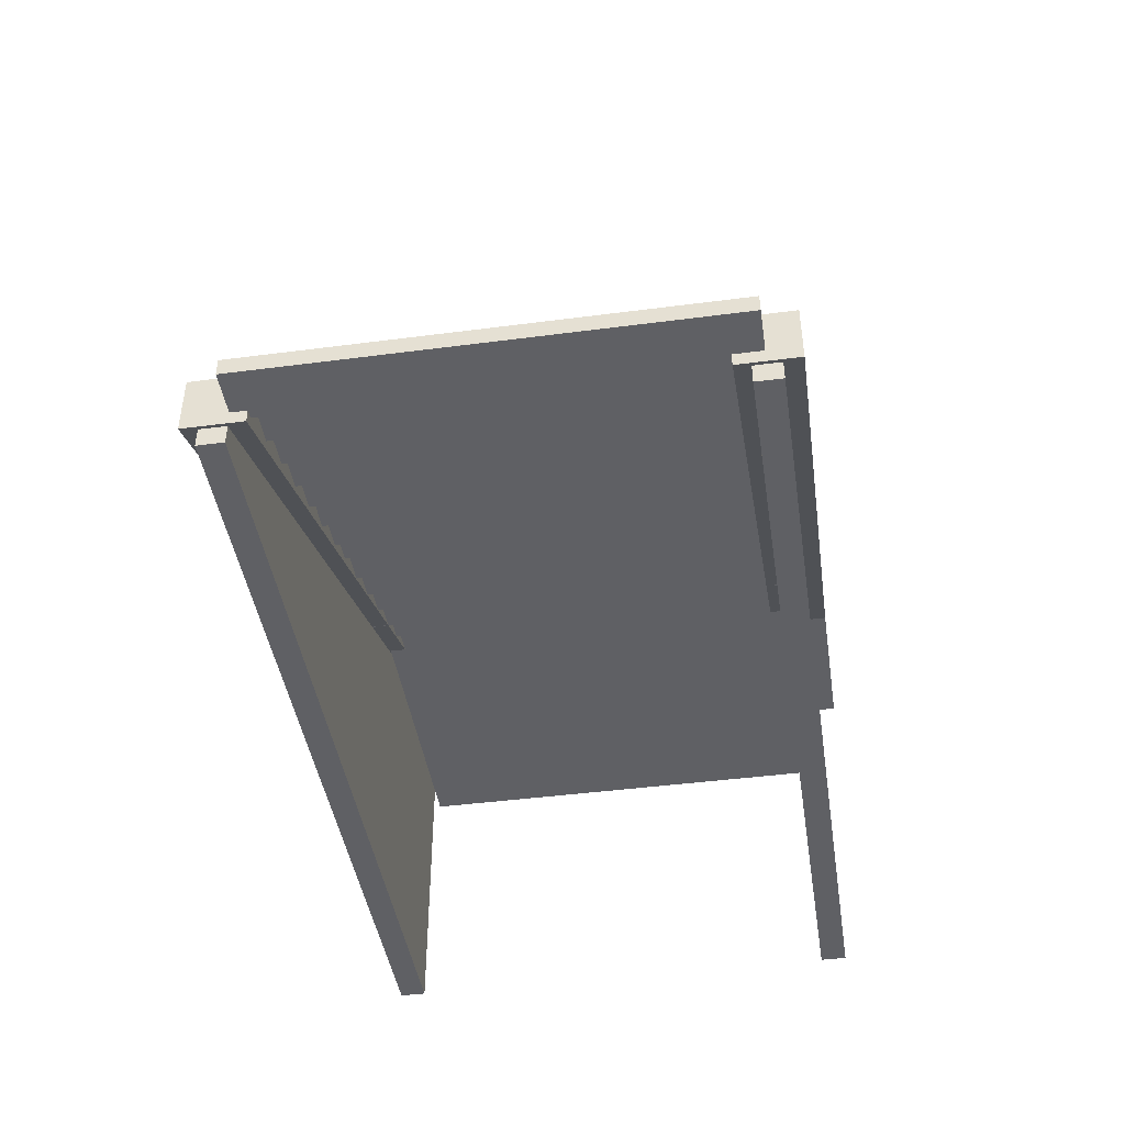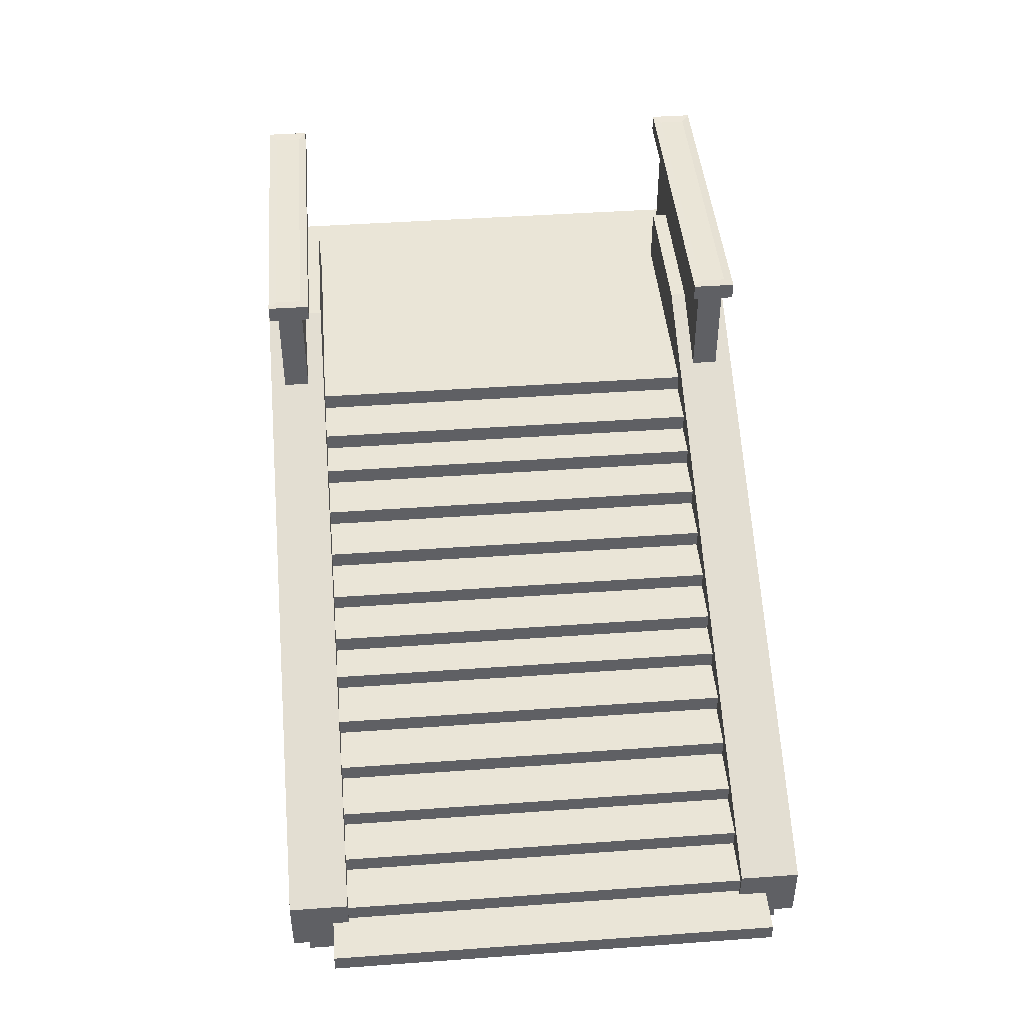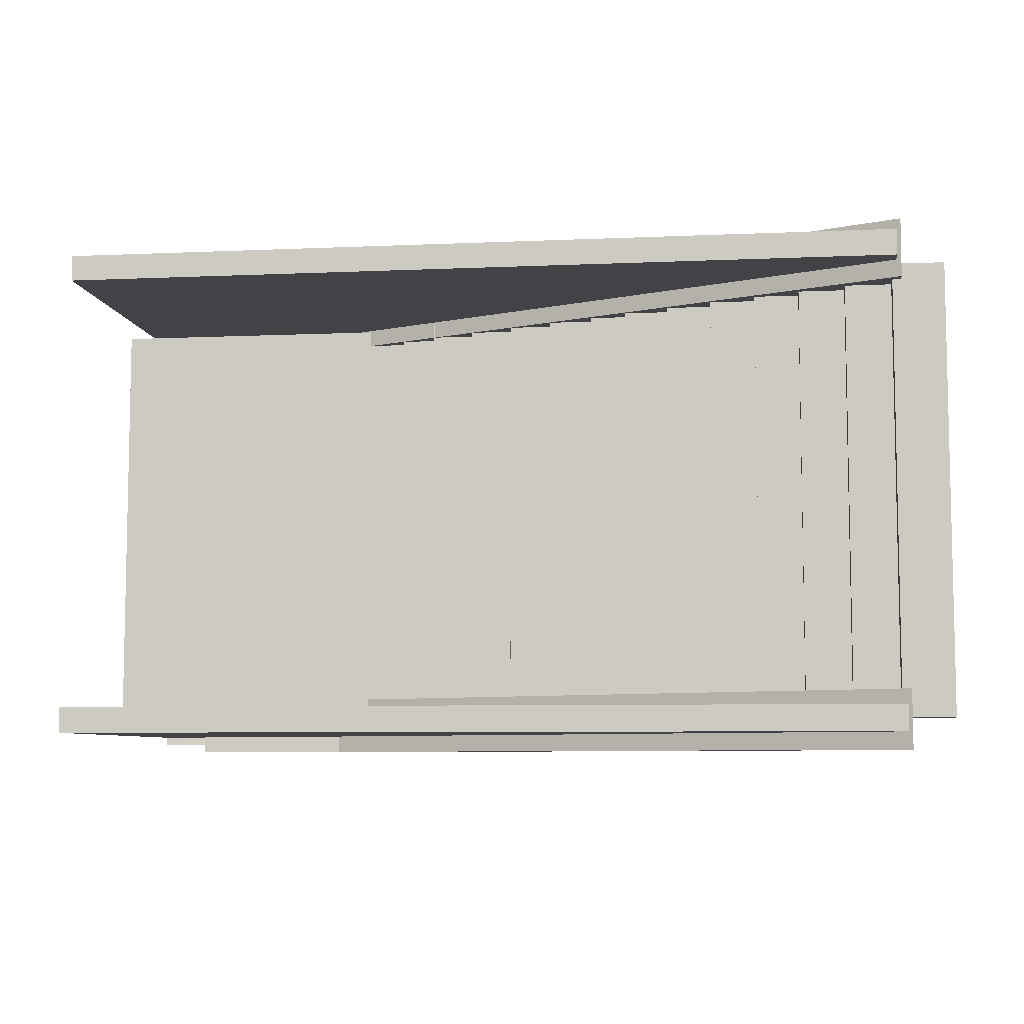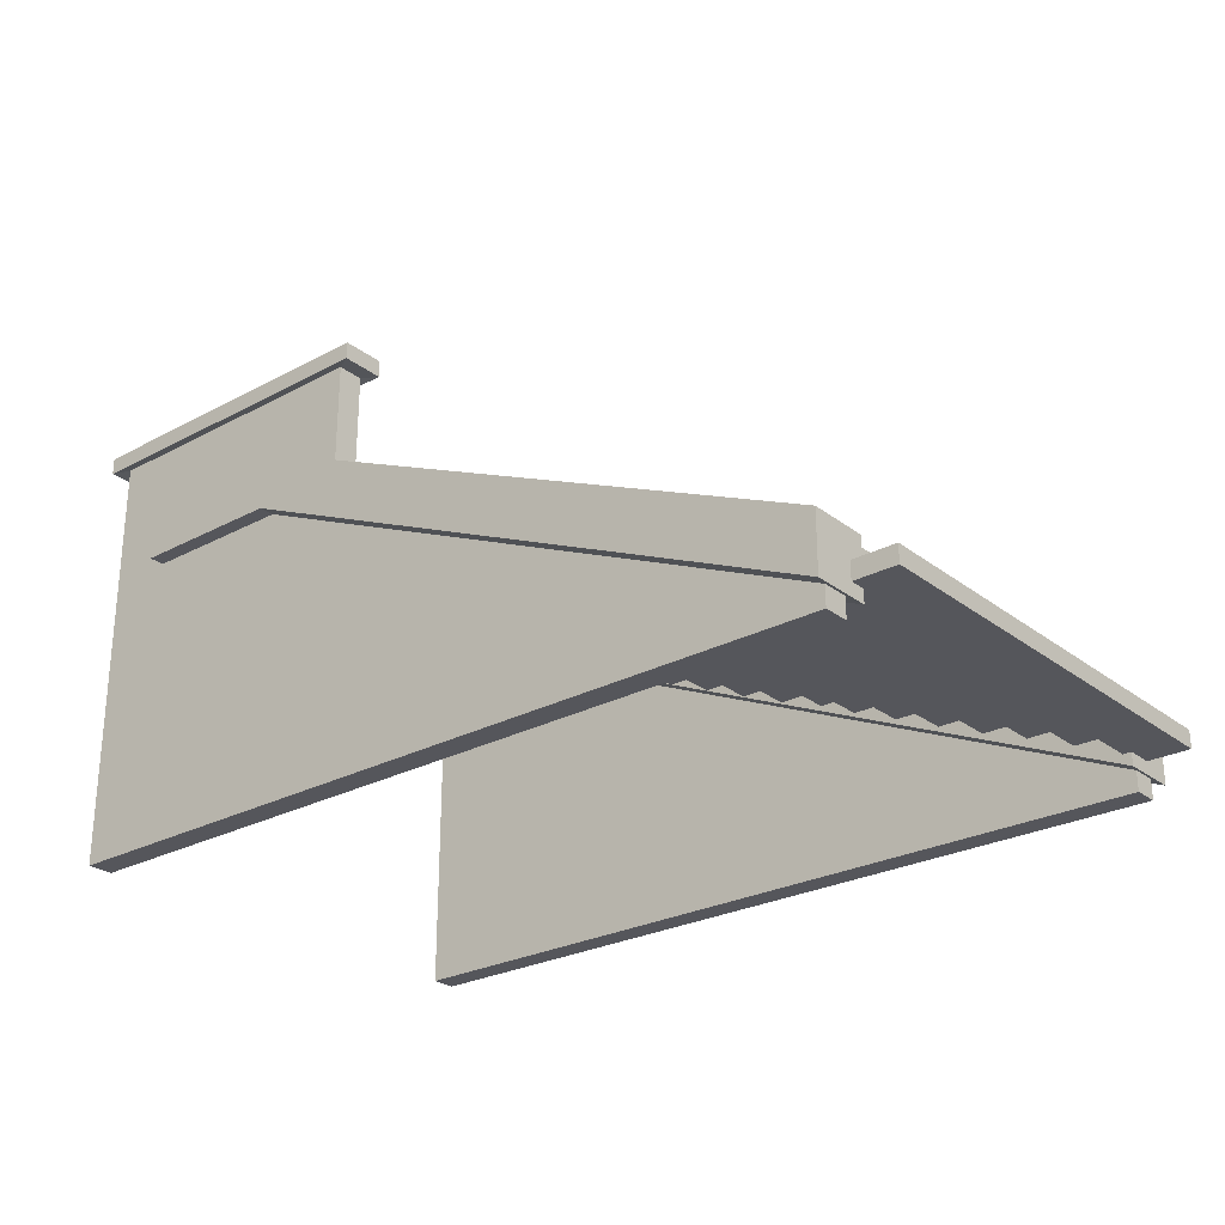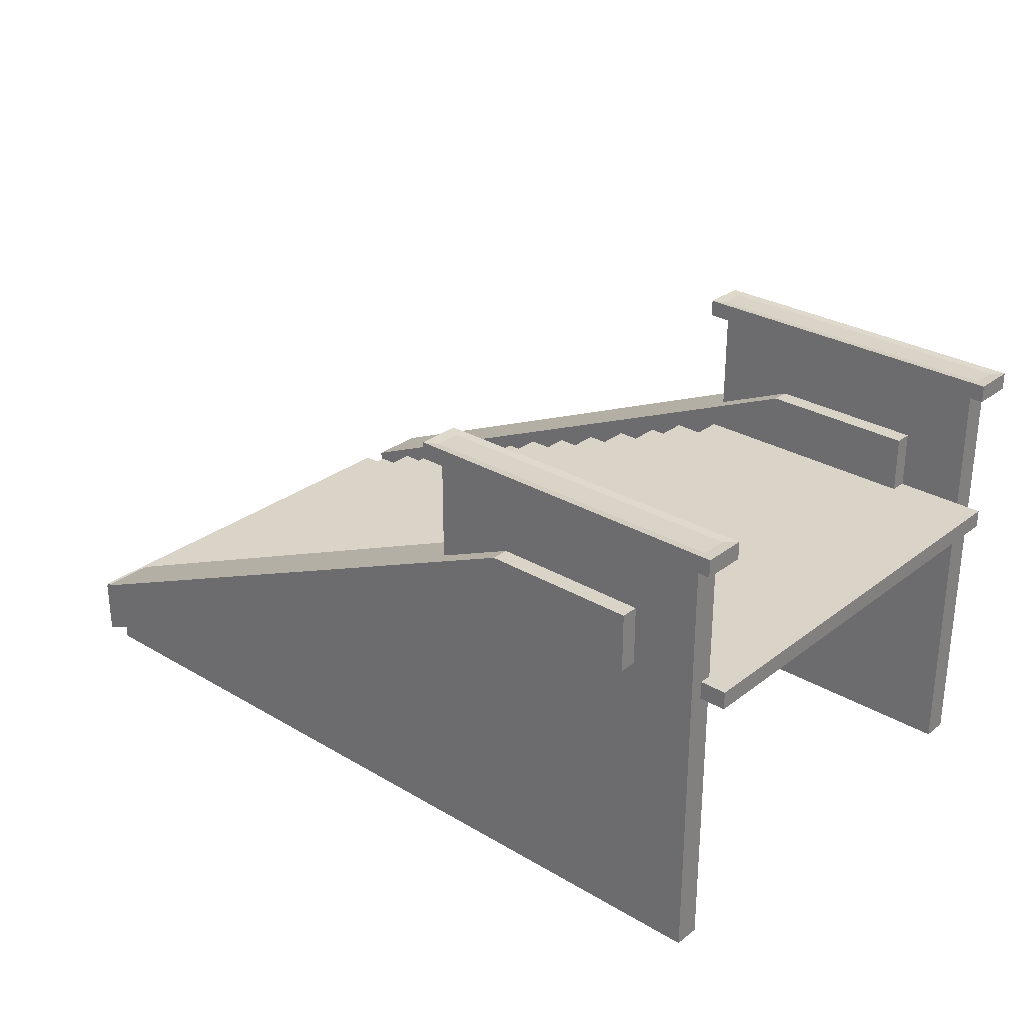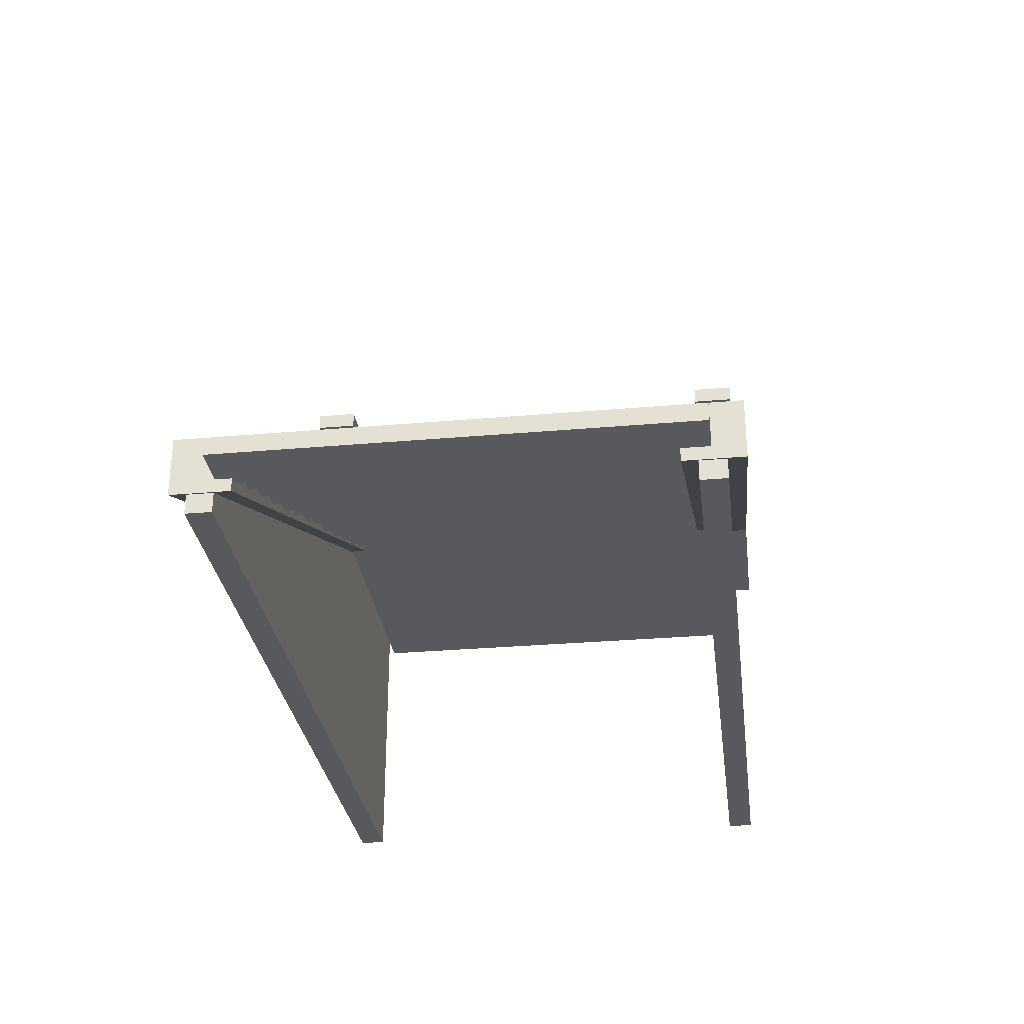
<metadata>
{"format":"obj","ext":"obj","renderer":"f3d","projection":"perspective","resolution":1024,"background":"white","views":[{"elev":-44.0,"azim":98.7,"up":"+Y"},{"elev":44.1,"azim":85.2,"up":"+Y"},{"elev":-7.2,"azim":7.3,"up":"+Z"},{"elev":-26.3,"azim":40.0,"up":"+Y"},{"elev":28.8,"azim":-138.6,"up":"+Y"},{"elev":-30.2,"azim":97.3,"up":"+Y"}]}
</metadata>
<code>
g default
v 2030 -268.2 -297.6
v 3206 -268.2 -297.6
v 2030 306 -297.6
v 3206 -167.6 -297.6
v 2030 306 -333.8
v 3206 -167.6 -333.8
v 2030 -268.2 -333.8
v 3206 -268.2 -333.8
v 2457 -268.2 -297.6
v 2457 -268.2 -333.8
v 2457 123.7 -333.8
v 2457 123.7 -297.6
v 2022 346.3 -297.6
v 2463 346.3 -297.6
v 2463 346.3 -333.8
v 2022 346.3 -333.8
v 2030 324.8 -297.6
v 2457 324.8 -297.6
v 2457 324.8 -333.8
v 2030 324.8 -333.8
v 2006 323.5 -285.9
v 2480 323.5 -285.9
v 2480 347.5 -285.9
v 2006 347.5 -285.9
v 2480 323.5 -345.5
v 2480 347.5 -345.5
v 2006 323.5 -345.5
v 2006 347.5 -345.5
v 2123 144.7 -276.1
v 2343 144.7 -276.1
v 2123 227.4 -276.1
v 2343 227.4 -276.1
v 2123 227.4 -358.2
v 2343 227.4 -358.2
v 2123 144.7 -358.2
v 2343 144.7 -358.2
v 3213 -243.2 -358.2
v 3213 -243.2 -276.1
v 3213 -160.5 -358.2
v 3213 -160.5 -276.1
v 2030 -268.2 352.8
v 3206 -268.2 352.8
v 2030 306 352.8
v 3206 -167.6 352.8
v 2030 306 316.6
v 3206 -167.6 316.6
v 2030 -268.2 316.6
v 3206 -268.2 316.6
v 2457 -268.2 352.8
v 2457 -268.2 316.6
v 2457 123.7 316.6
v 2457 123.7 352.8
v 2022 346.3 352.8
v 2463 346.3 352.8
v 2463 346.3 316.6
v 2022 346.3 316.6
v 2030 324.8 352.8
v 2457 324.8 352.8
v 2457 324.8 316.6
v 2030 324.8 316.6
v 2006 323.5 364.5
v 2480 323.5 364.5
v 2480 347.5 364.5
v 2006 347.5 364.5
v 2480 323.5 305
v 2480 347.5 305
v 2006 323.5 305
v 2006 347.5 305
v 2123 144.7 374.3
v 2343 144.7 374.3
v 2123 227.4 374.3
v 2343 227.4 374.3
v 2123 227.4 292.2
v 2343 227.4 292.2
v 2123 144.7 292.2
v 2343 144.7 292.2
v 3213 -243.2 292.2
v 3213 -243.2 374.3
v 3213 -160.5 292.2
v 3213 -160.5 374.3
v 1994 122 314.6
v 2455 122 314.6
v 1994 147.1 314.6
v 2455 147.1 314.6
v 1994 147.1 -314.6
v 2455 147.1 -314.6
v 1994 122 -314.6
v 2455 122 -314.6
v 2452 97.58 314.6
v 2524 97.58 314.6
v 2452 122.6 314.6
v 2524 122.6 314.6
v 2452 122.6 -314.6
v 2524 122.6 -314.6
v 2452 97.58 -314.6
v 2524 97.58 -314.6
v 2505 71.97 314.6
v 2577 71.97 314.6
v 2505 97.01 314.6
v 2577 97.01 314.6
v 2505 97.01 -314.6
v 2577 97.01 -314.6
v 2505 71.97 -314.6
v 2577 71.97 -314.6
v 2570 44.39 314.6
v 2642 44.39 314.6
v 2570 69.43 314.6
v 2642 69.43 314.6
v 2570 69.43 -314.6
v 2642 69.43 -314.6
v 2570 44.39 -314.6
v 2642 44.39 -314.6
v 2634 16.07 314.6
v 2706 16.07 314.6
v 2634 41.11 314.6
v 2706 41.11 314.6
v 2634 41.11 -314.6
v 2706 41.11 -314.6
v 2634 16.07 -314.6
v 2706 16.07 -314.6
v 2699 -11.5 314.6
v 2770 -11.5 314.6
v 2699 13.54 314.6
v 2770 13.54 314.6
v 2699 13.54 -314.6
v 2770 13.54 -314.6
v 2699 -11.5 -314.6
v 2770 -11.5 -314.6
v 2764 -35.43 314.6
v 2835 -35.43 314.6
v 2764 -10.39 314.6
v 2835 -10.39 314.6
v 2764 -10.39 -314.6
v 2835 -10.39 -314.6
v 2764 -35.43 -314.6
v 2835 -35.43 -314.6
v 2817 -61.04 314.6
v 2889 -61.04 314.6
v 2817 -36 314.6
v 2889 -36 314.6
v 2817 -36 -314.6
v 2889 -36 -314.6
v 2817 -61.04 -314.6
v 2889 -61.04 -314.6
v 2881 -88.61 314.6
v 2953 -88.61 314.6
v 2881 -63.58 314.6
v 2953 -63.58 314.6
v 2881 -63.58 -314.6
v 2953 -63.58 -314.6
v 2881 -88.61 -314.6
v 2953 -88.61 -314.6
v 2946 -116.9 314.6
v 3017 -116.9 314.6
v 2946 -91.9 314.6
v 3017 -91.9 314.6
v 2946 -91.9 -314.6
v 3017 -91.9 -314.6
v 2946 -116.9 -314.6
v 3017 -116.9 -314.6
v 3010 -144.5 314.6
v 3082 -144.5 314.6
v 3010 -119.5 314.6
v 3082 -119.5 314.6
v 3010 -119.5 -314.6
v 3082 -119.5 -314.6
v 3010 -144.5 -314.6
v 3082 -144.5 -314.6
v 3073 -168.7 314.6
v 3144 -168.7 314.6
v 3073 -143.7 314.6
v 3144 -143.7 314.6
v 3073 -143.7 -314.6
v 3144 -143.7 -314.6
v 3073 -168.7 -314.6
v 3144 -168.7 -314.6
v 3137 -196.3 314.6
v 3209 -196.3 314.6
v 3137 -171.3 314.6
v 3209 -171.3 314.6
v 3137 -171.3 -314.6
v 3209 -171.3 -314.6
v 3137 -196.3 -314.6
v 3209 -196.3 -314.6
v 3201 -224.6 314.6
v 3273 -224.6 314.6
v 3201 -199.6 314.6
v 3273 -199.6 314.6
v 3201 -199.6 -314.6
v 3273 -199.6 -314.6
v 3201 -224.6 -314.6
v 3273 -224.6 -314.6
g stair_wall3 group1
f 12 9 2 4
f 11 12 4 6
f 10 11 6 8
f 9 10 8 2
f 2 8 6 4
f 7 1 3 5
f 7 10 9 1
f 5 11 10 7
f 13 14 15 16
f 1 9 12 3
f 21 22 23 24
f 22 25 26 23
f 25 27 28 26
f 27 21 24 28
f 3 12 18 17
f 12 11 19 18
f 11 5 20 19
f 5 3 17 20
f 17 18 22 21
f 14 13 24 23
f 18 19 25 22
f 15 14 23 26
f 19 20 27 25
f 16 15 26 28
f 20 17 21 27
f 13 16 28 24
f 29 30 32 31
f 31 32 34 33
f 33 34 36 35
f 35 36 30 29
f 38 37 39 40
f 35 29 31 33
f 30 36 37 38
f 36 34 39 37
f 34 32 40 39
f 32 30 38 40
f 52 49 42 44
f 51 52 44 46
f 50 51 46 48
f 49 50 48 42
f 42 48 46 44
f 47 41 43 45
f 47 50 49 41
f 45 51 50 47
f 53 54 55 56
f 41 49 52 43
f 61 62 63 64
f 62 65 66 63
f 65 67 68 66
f 67 61 64 68
f 43 52 58 57
f 52 51 59 58
f 51 45 60 59
f 45 43 57 60
f 57 58 62 61
f 54 53 64 63
f 58 59 65 62
f 55 54 63 66
f 59 60 67 65
f 56 55 66 68
f 60 57 61 67
f 53 56 68 64
f 69 70 72 71
f 71 72 74 73
f 73 74 76 75
f 75 76 70 69
f 78 77 79 80
f 75 69 71 73
f 70 76 77 78
f 76 74 79 77
f 74 72 80 79
f 72 70 78 80
f 81 82 84 83
f 83 84 86 85
f 85 86 88 87
f 87 88 82 81
f 82 88 86 84
f 87 81 83 85
f 89 90 92 91
f 91 92 94 93
f 93 94 96 95
f 95 96 90 89
f 90 96 94 92
f 95 89 91 93
f 97 98 100 99
f 99 100 102 101
f 101 102 104 103
f 103 104 98 97
f 98 104 102 100
f 103 97 99 101
f 105 106 108 107
f 107 108 110 109
f 109 110 112 111
f 111 112 106 105
f 106 112 110 108
f 111 105 107 109
f 113 114 116 115
f 115 116 118 117
f 117 118 120 119
f 119 120 114 113
f 114 120 118 116
f 119 113 115 117
f 121 122 124 123
f 123 124 126 125
f 125 126 128 127
f 127 128 122 121
f 122 128 126 124
f 127 121 123 125
f 129 130 132 131
f 131 132 134 133
f 133 134 136 135
f 135 136 130 129
f 130 136 134 132
f 135 129 131 133
f 137 138 140 139
f 139 140 142 141
f 141 142 144 143
f 143 144 138 137
f 138 144 142 140
f 143 137 139 141
f 145 146 148 147
f 147 148 150 149
f 149 150 152 151
f 151 152 146 145
f 146 152 150 148
f 151 145 147 149
f 153 154 156 155
f 155 156 158 157
f 157 158 160 159
f 159 160 154 153
f 154 160 158 156
f 159 153 155 157
f 161 162 164 163
f 163 164 166 165
f 165 166 168 167
f 167 168 162 161
f 162 168 166 164
f 167 161 163 165
f 169 170 172 171
f 171 172 174 173
f 173 174 176 175
f 175 176 170 169
f 170 176 174 172
f 175 169 171 173
f 177 178 180 179
f 179 180 182 181
f 181 182 184 183
f 183 184 178 177
f 178 184 182 180
f 183 177 179 181
f 185 186 188 187
f 187 188 190 189
f 189 190 192 191
f 191 192 186 185
f 186 192 190 188
f 191 185 187 189

</code>
